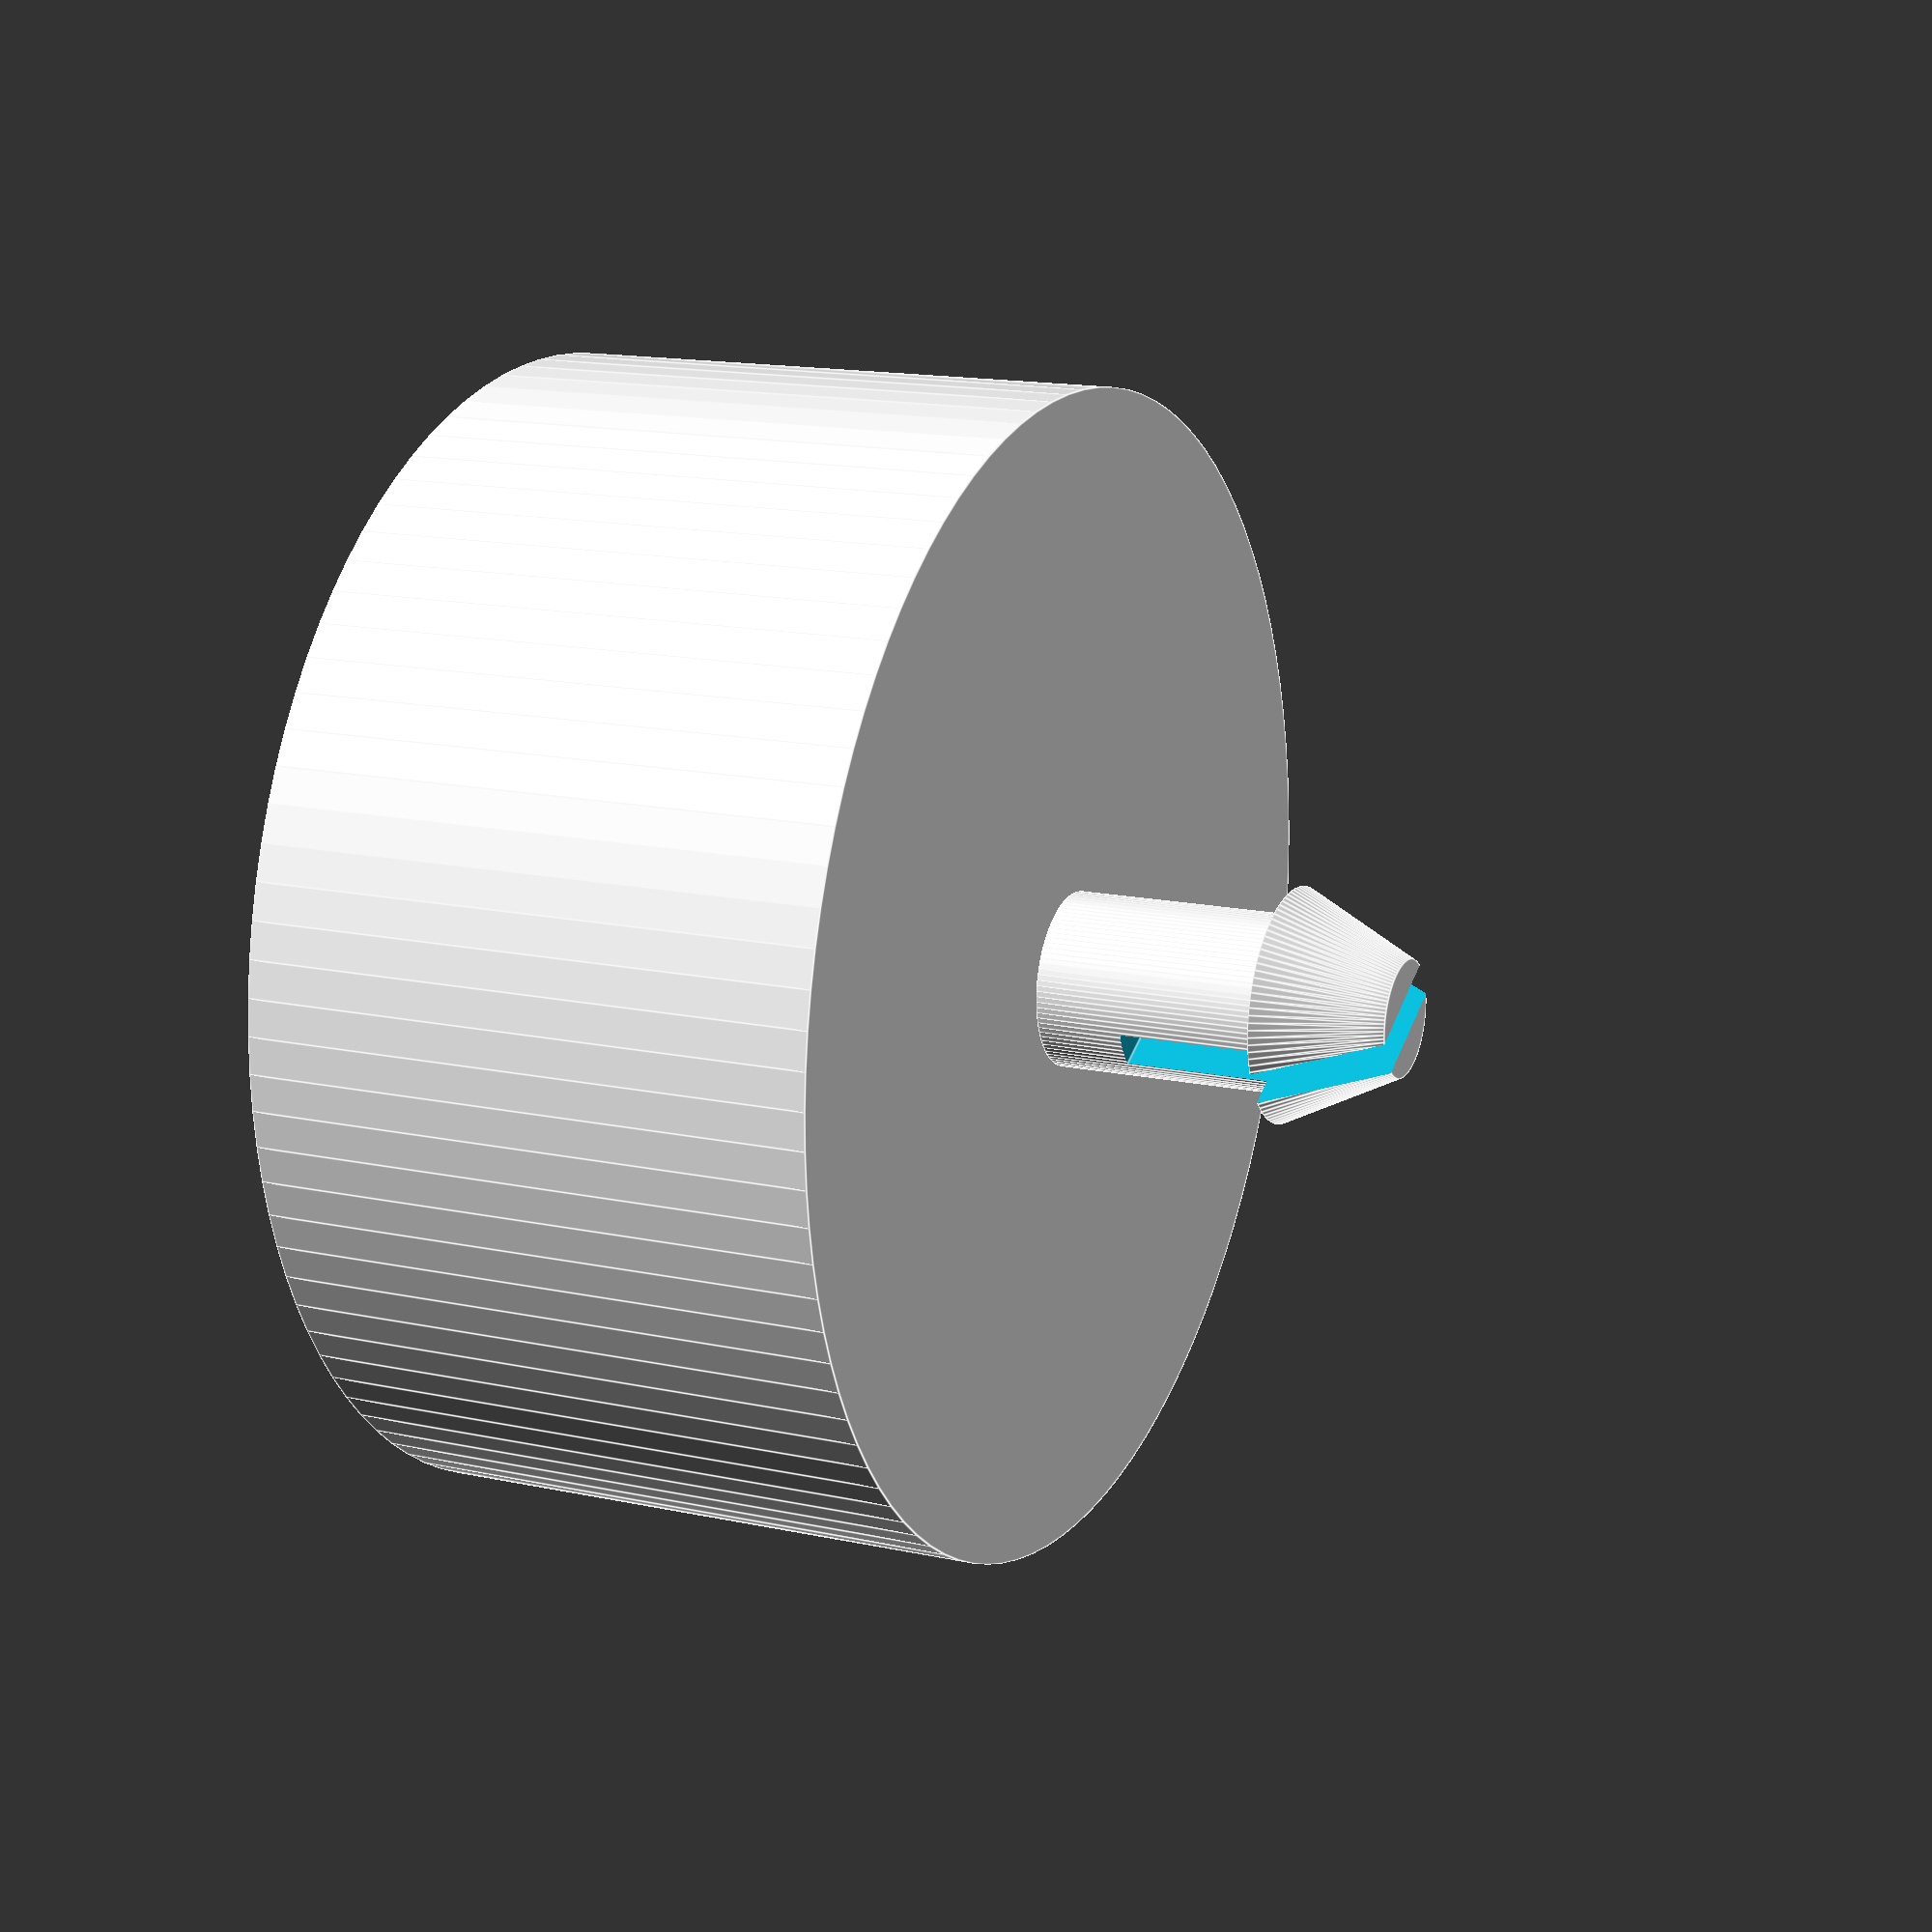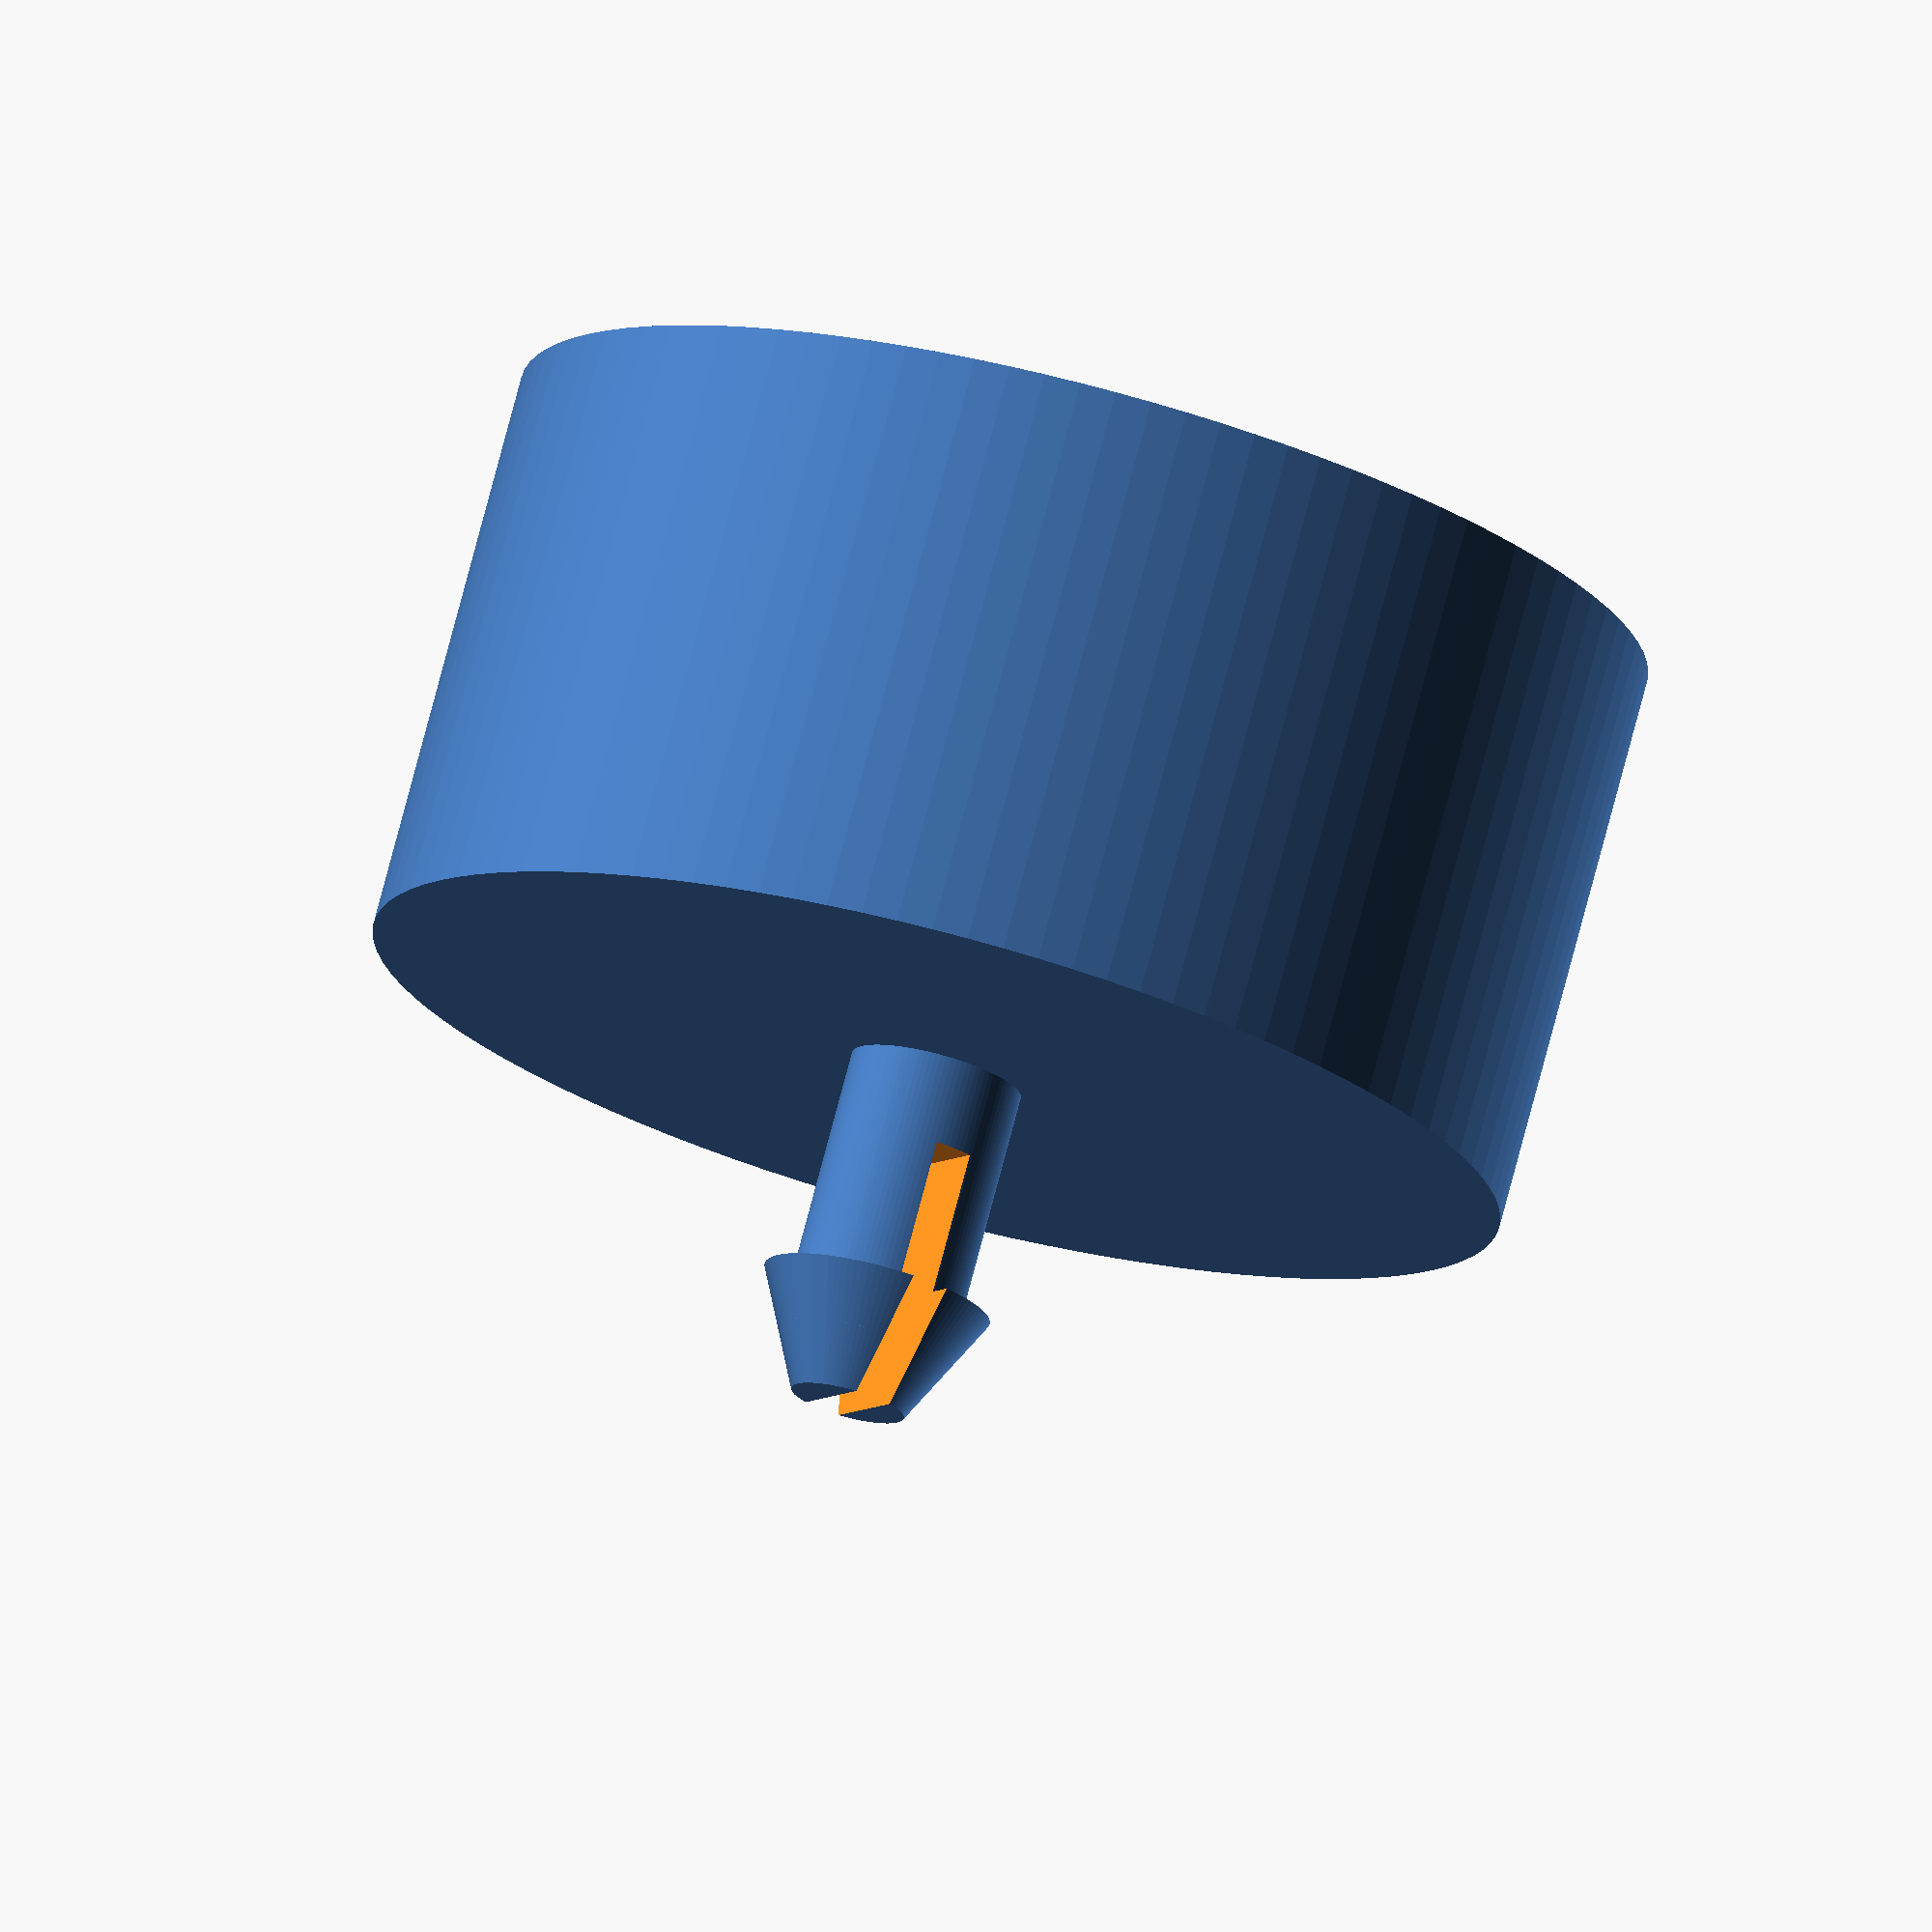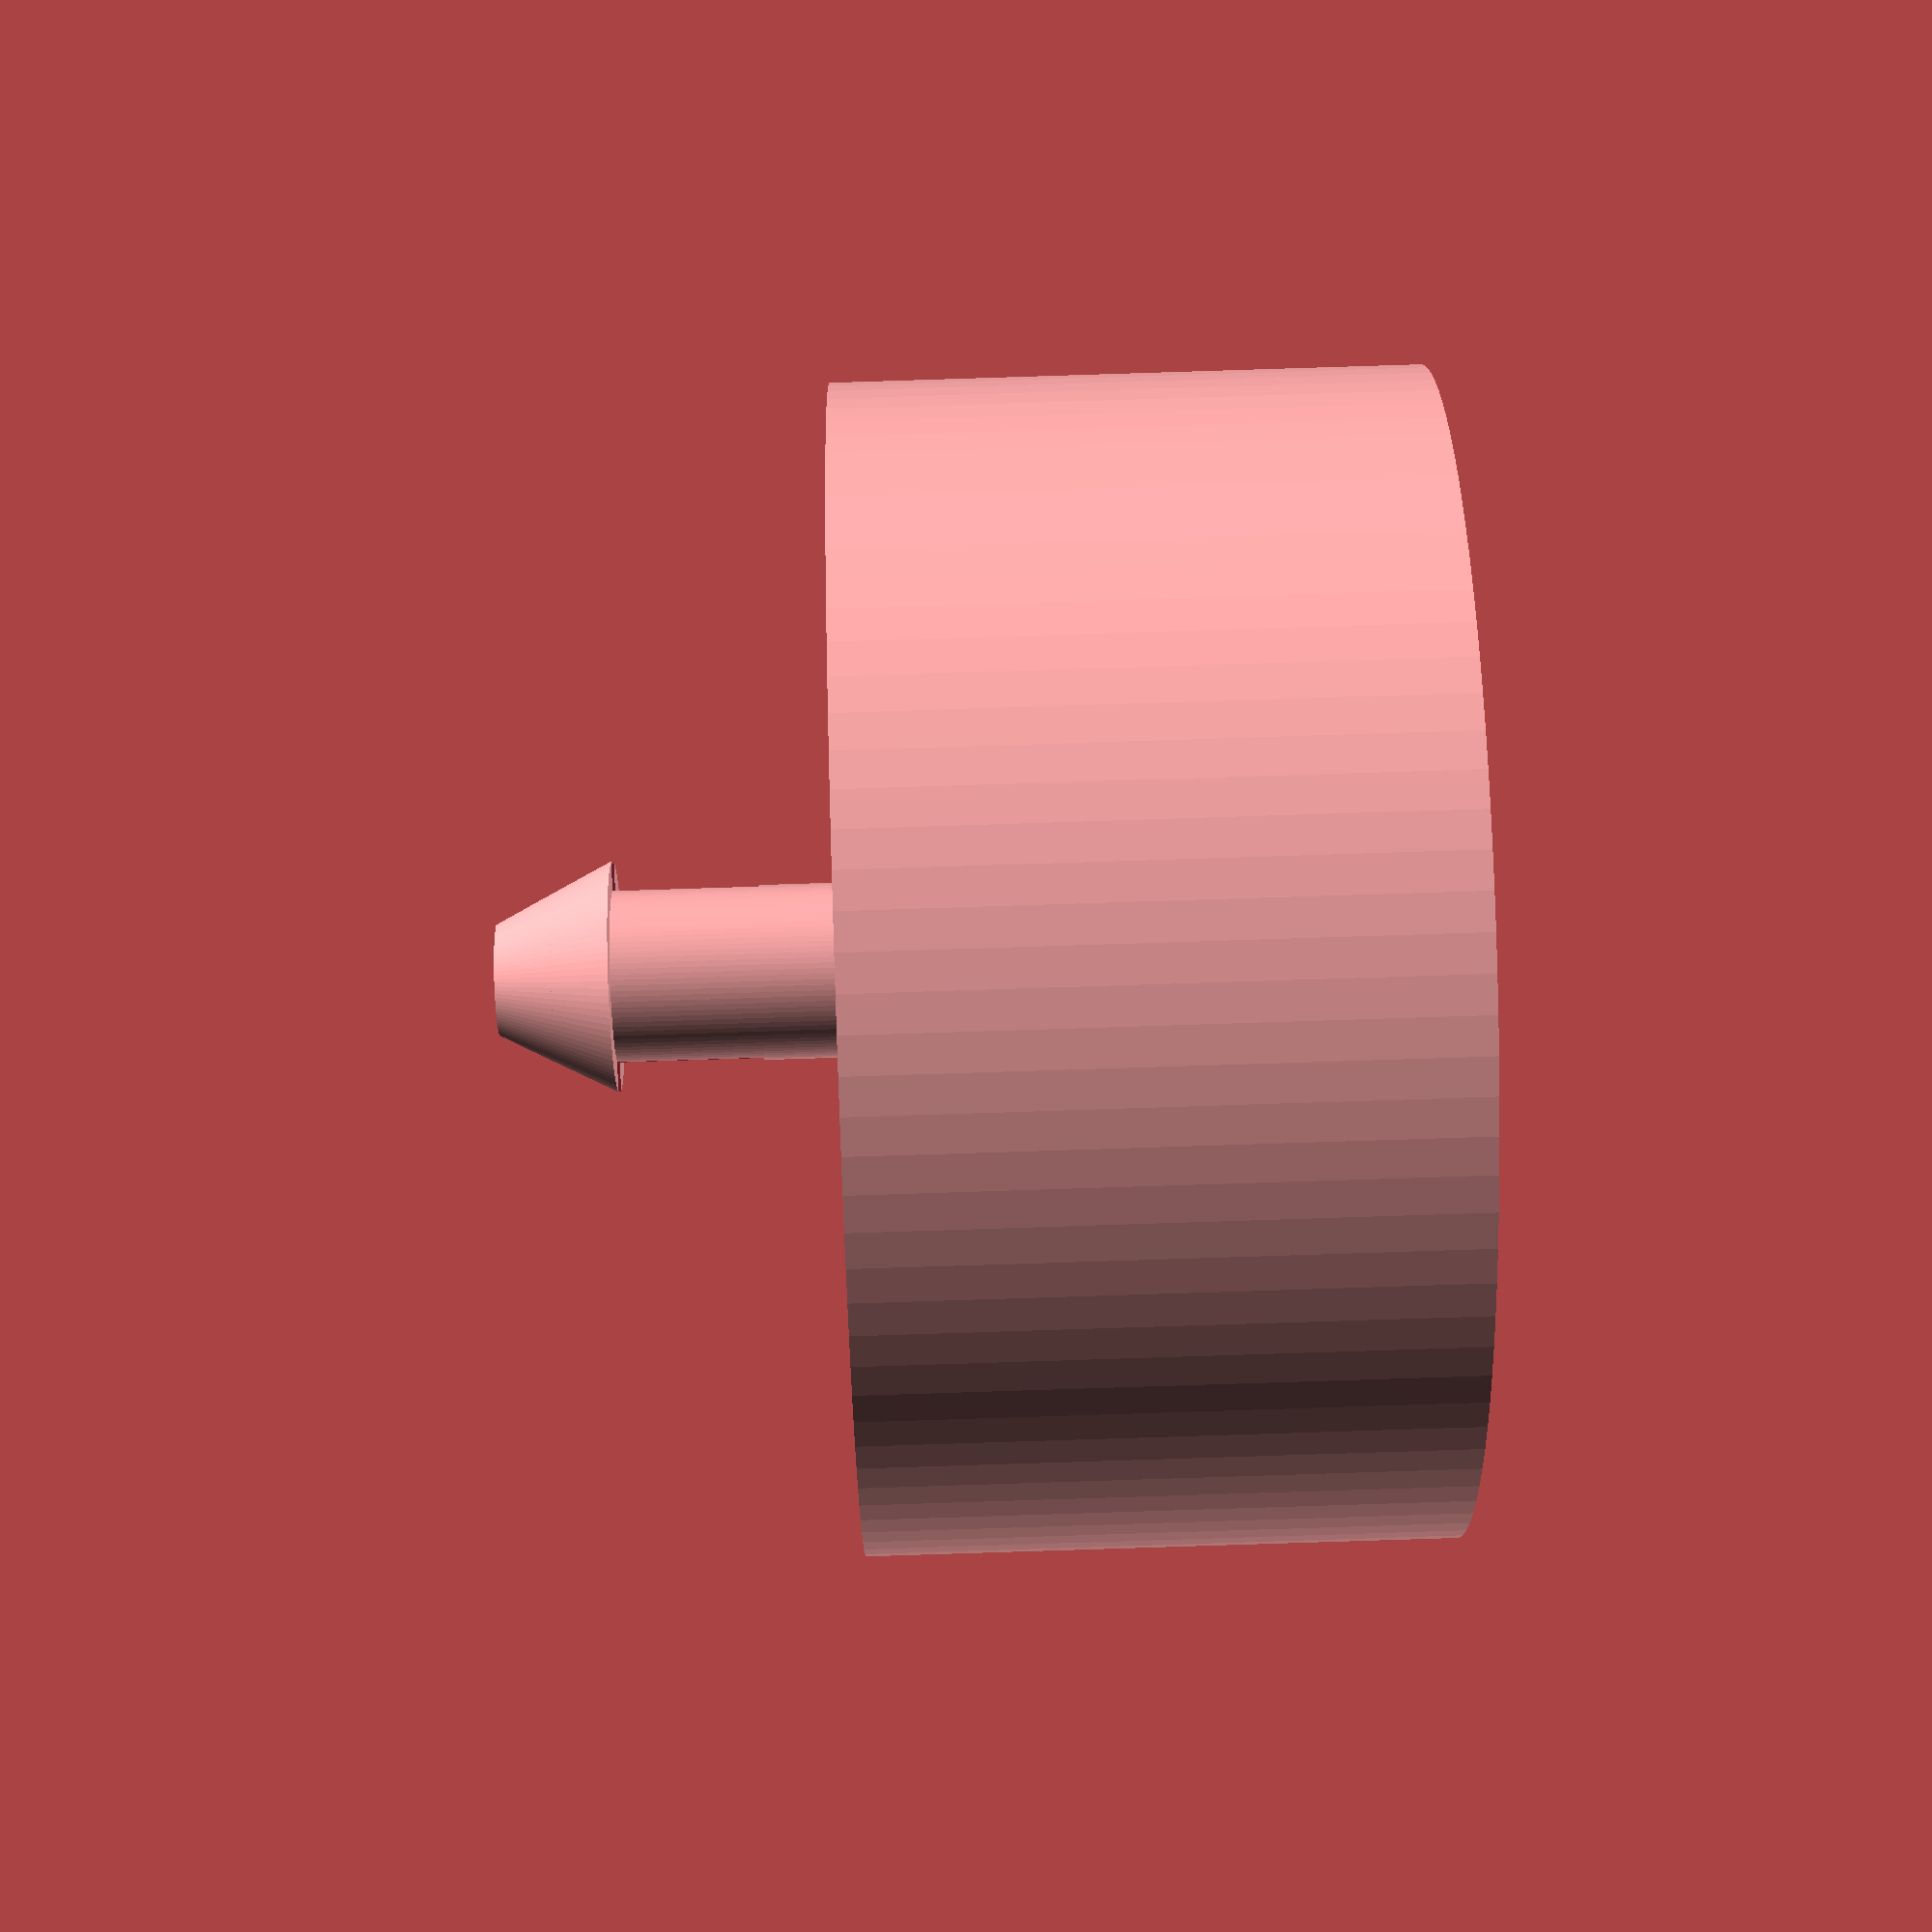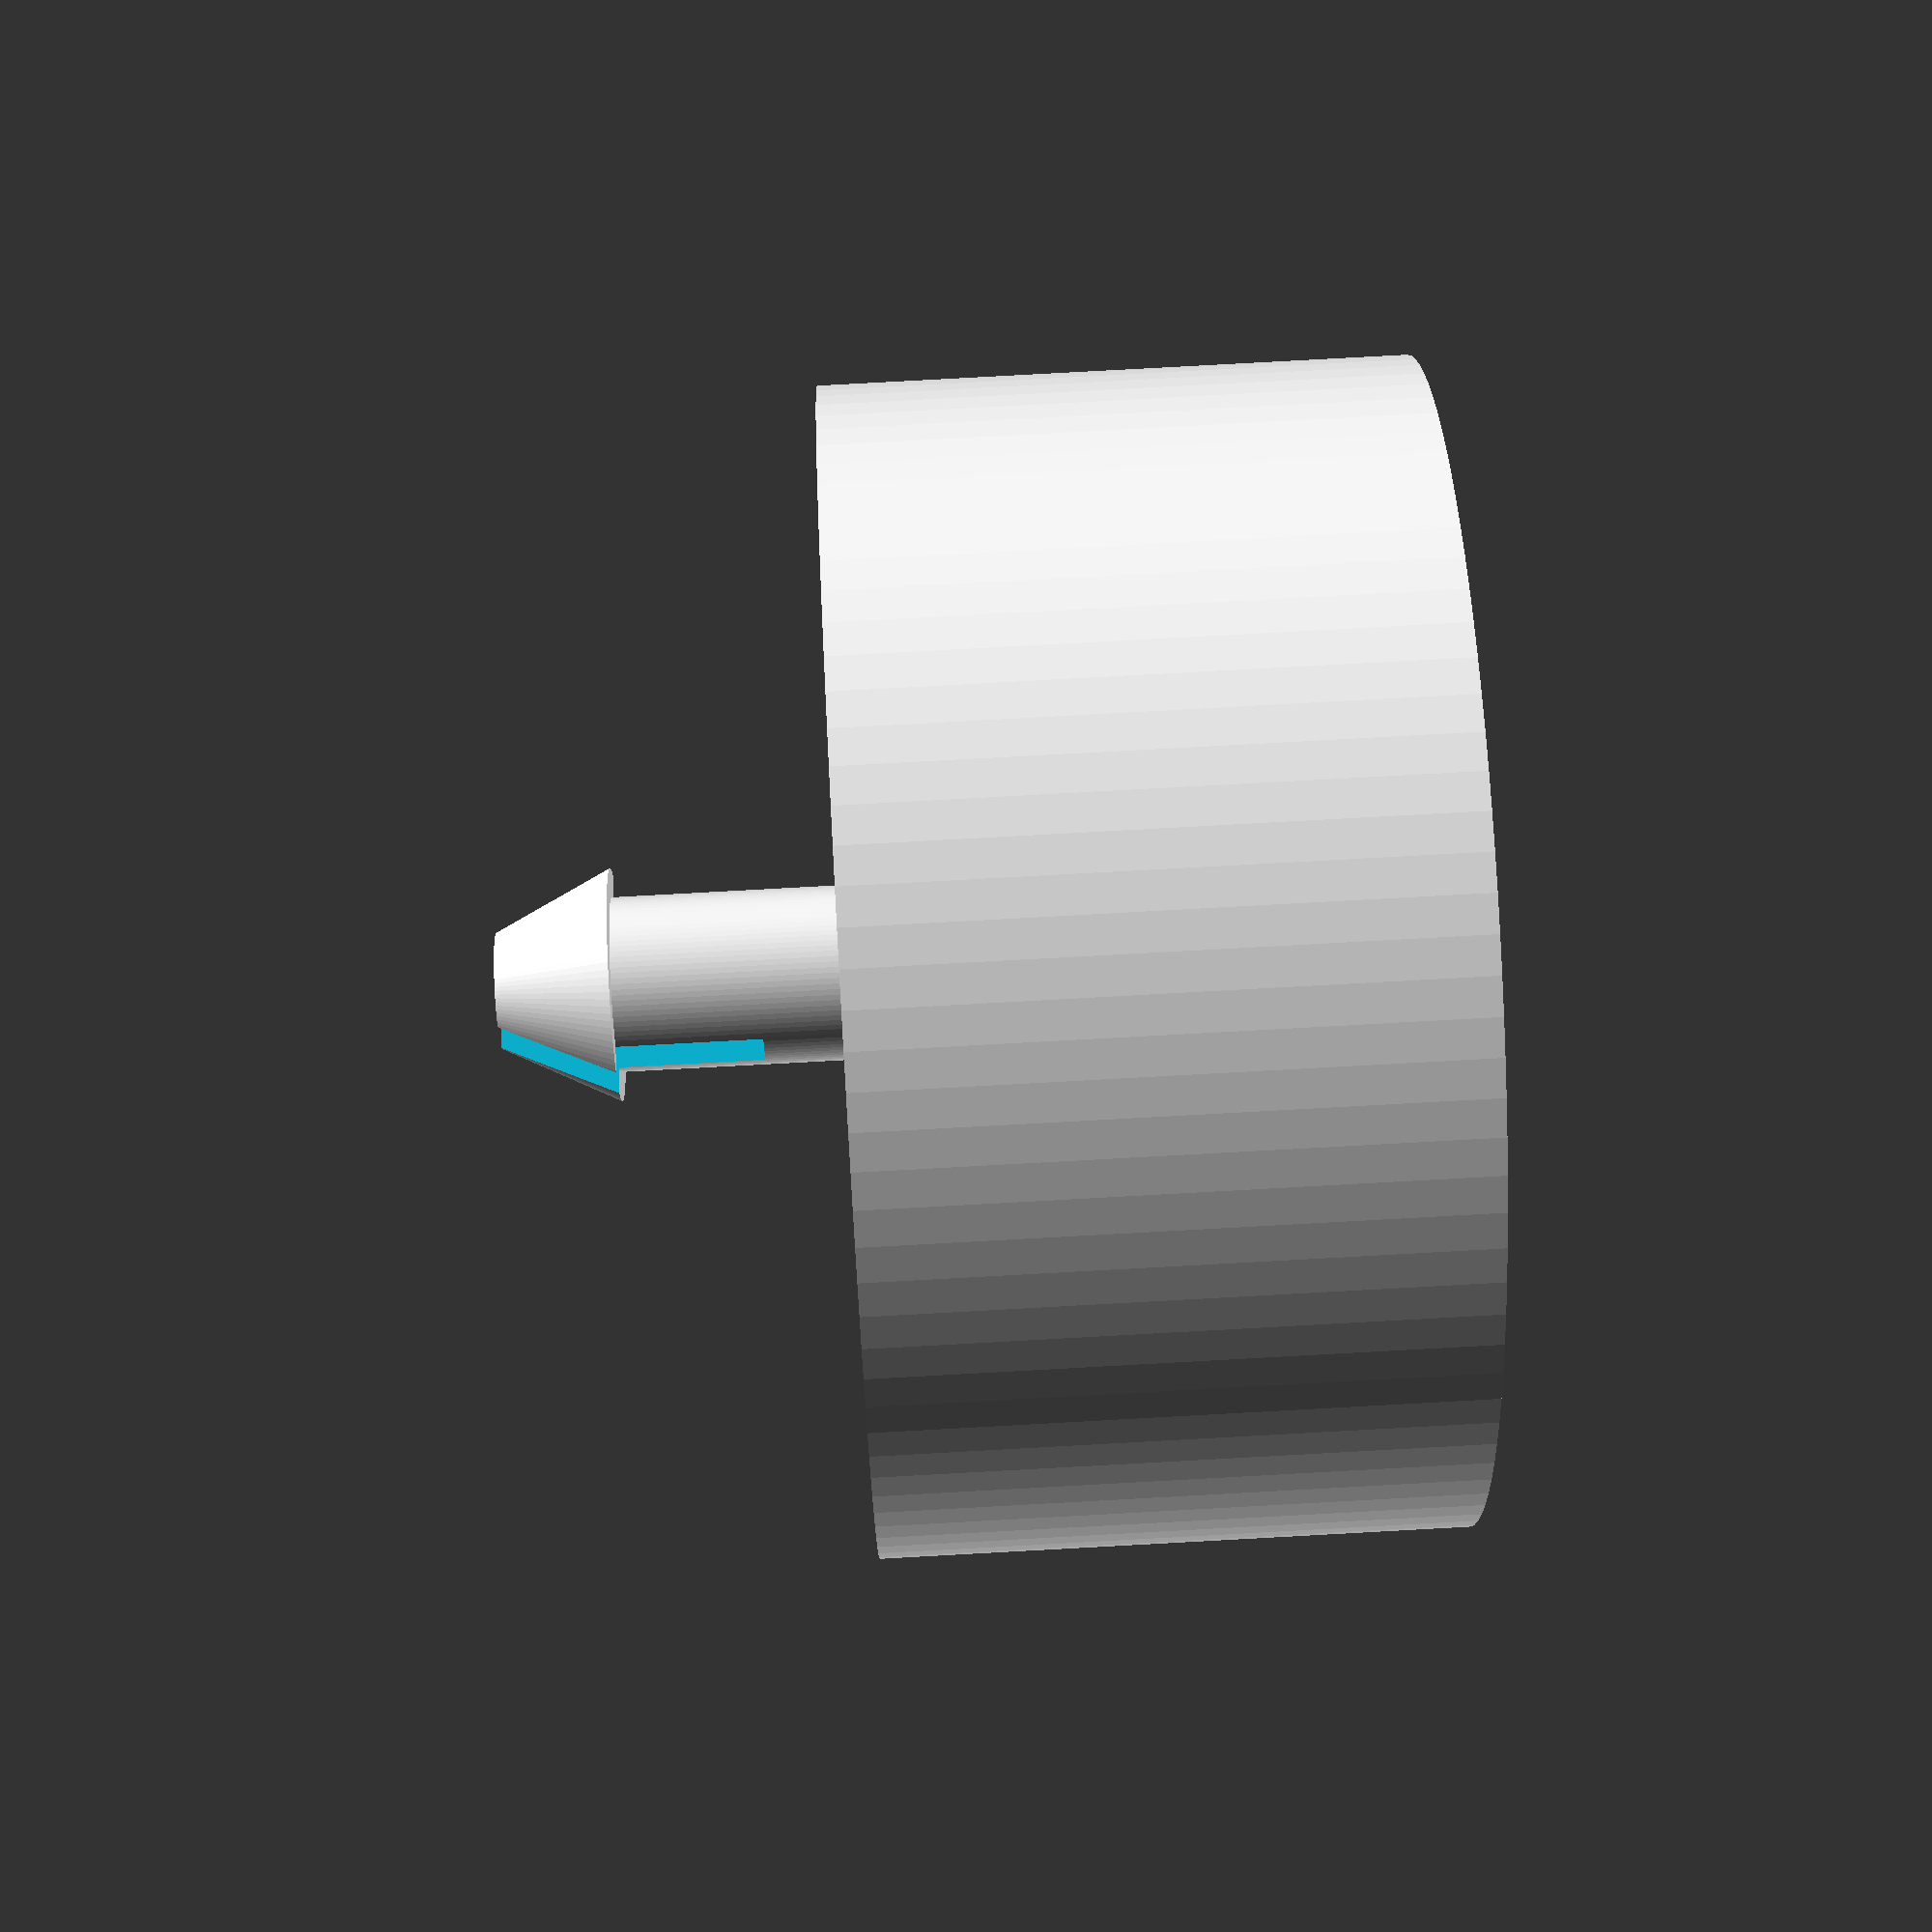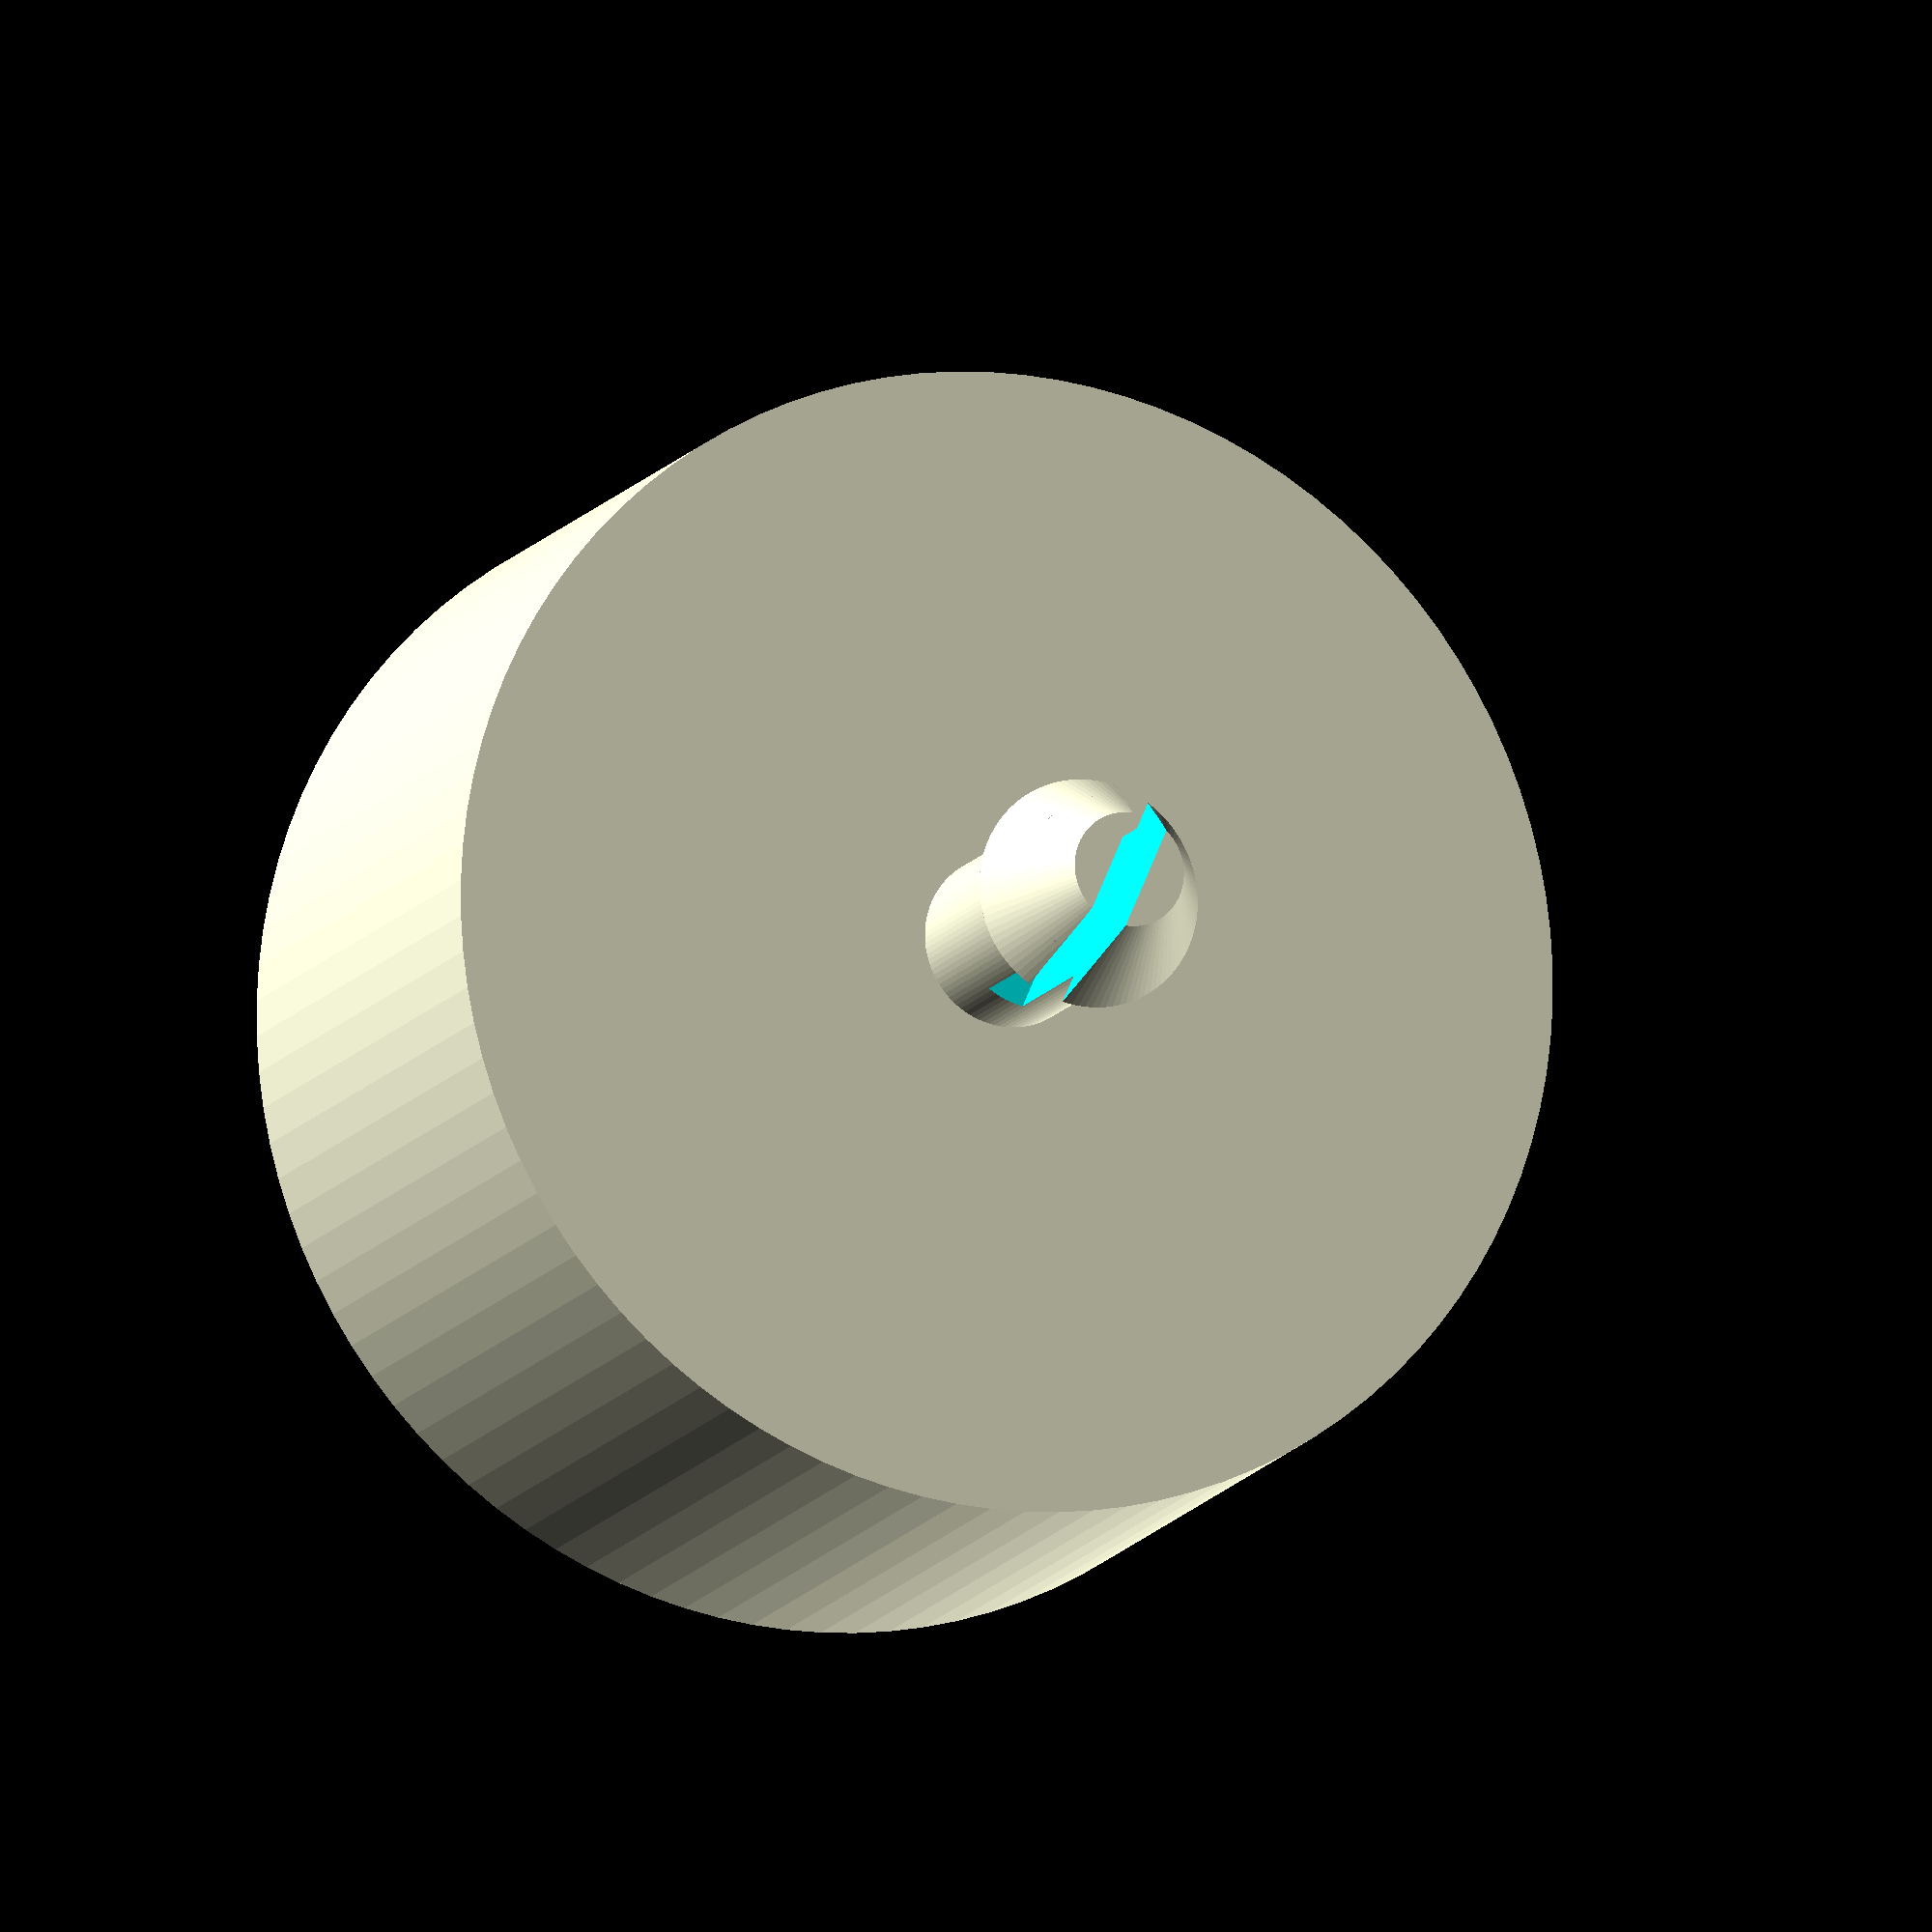
<openscad>
//snap fit connectors

// column width
w=20;
// main column height
h=10;
// snap fit width
s=2;
//snap fit height
f=2;
// mini column height
m=5;
// tolerance
t=0.5;

$fn=100;



module arrow(){
difference(){
union(){
translate([0,0,h/2+m])cylinder (r1=s, r2=1, h=f, center=true); //arrow head
translate([0,0,h/2+m/2])cylinder(r=s-t, h=m, center=true); //mini column
		}
translate([0,0,h/2+m])cube([s/3,s*2,f+m], center=true); //cut in snap fit
				}
					}
difference(){
union(){
cylinder (r=w/2, h=h, center=true); //main cylinder
arrow();
		}
union(){
translate([0,0,-h/2+m])cylinder (r1=s+t, r2=1+t, h=f+t, center=true); //arrow head
translate([0,0,-h/2+m/2])cylinder(r=s-t/2, h=m+t, center=true); //mini column
		}
}
</openscad>
<views>
elev=165.2 azim=59.4 roll=244.8 proj=p view=edges
elev=104.4 azim=28.4 roll=165.3 proj=o view=wireframe
elev=92.9 azim=91.4 roll=91.8 proj=p view=solid
elev=99.0 azim=246.3 roll=93.1 proj=p view=wireframe
elev=192.8 azim=23.3 roll=200.5 proj=o view=wireframe
</views>
